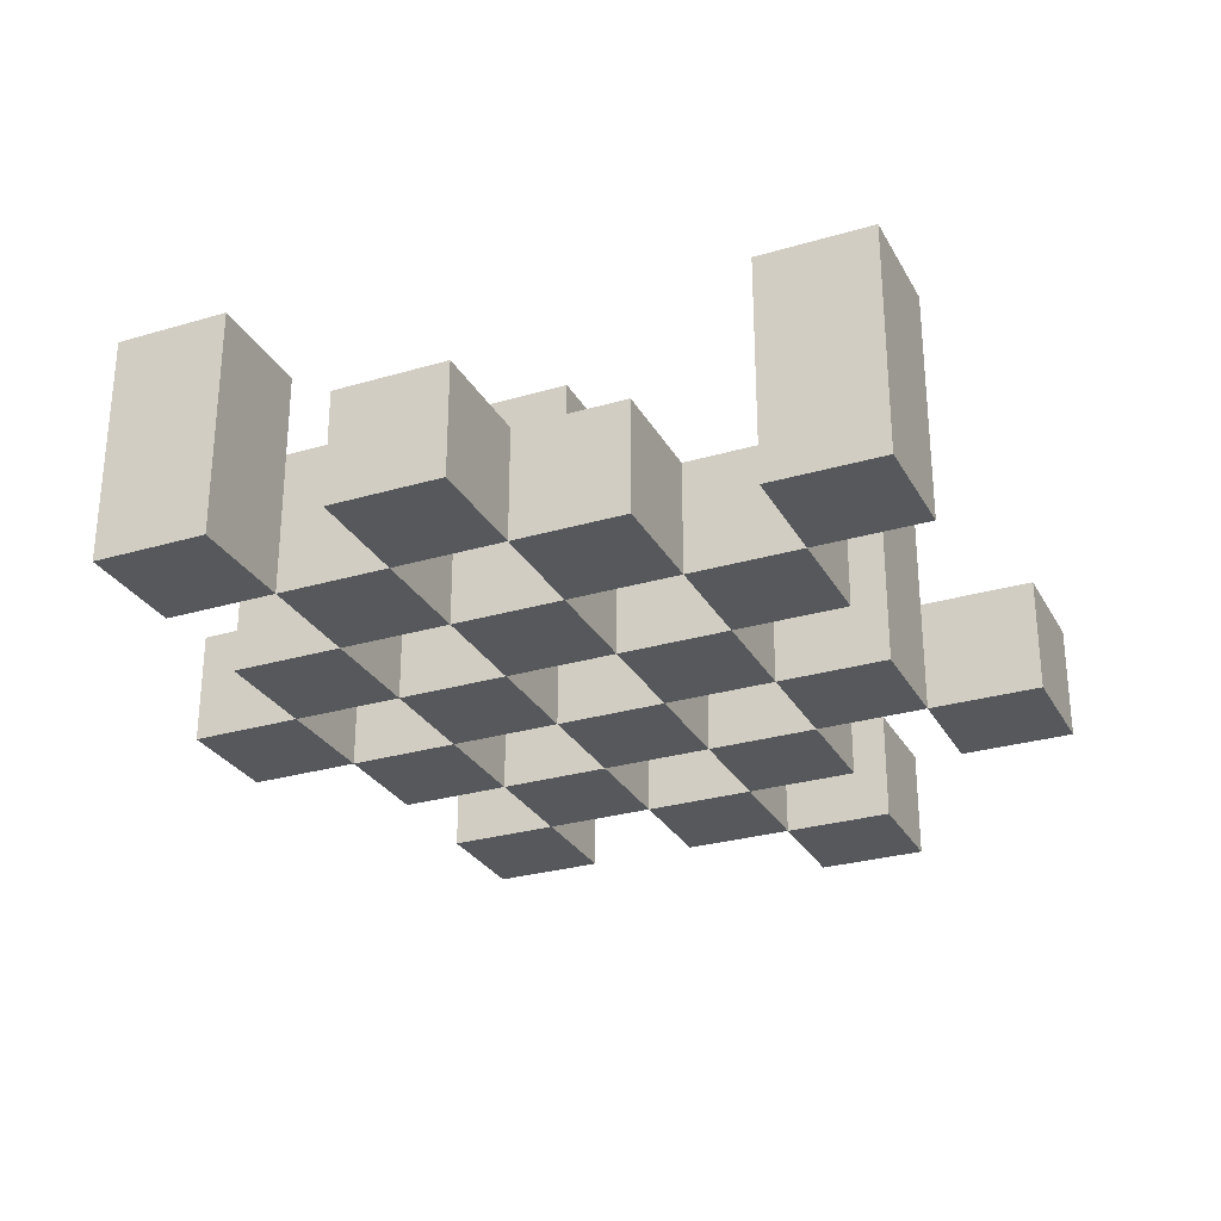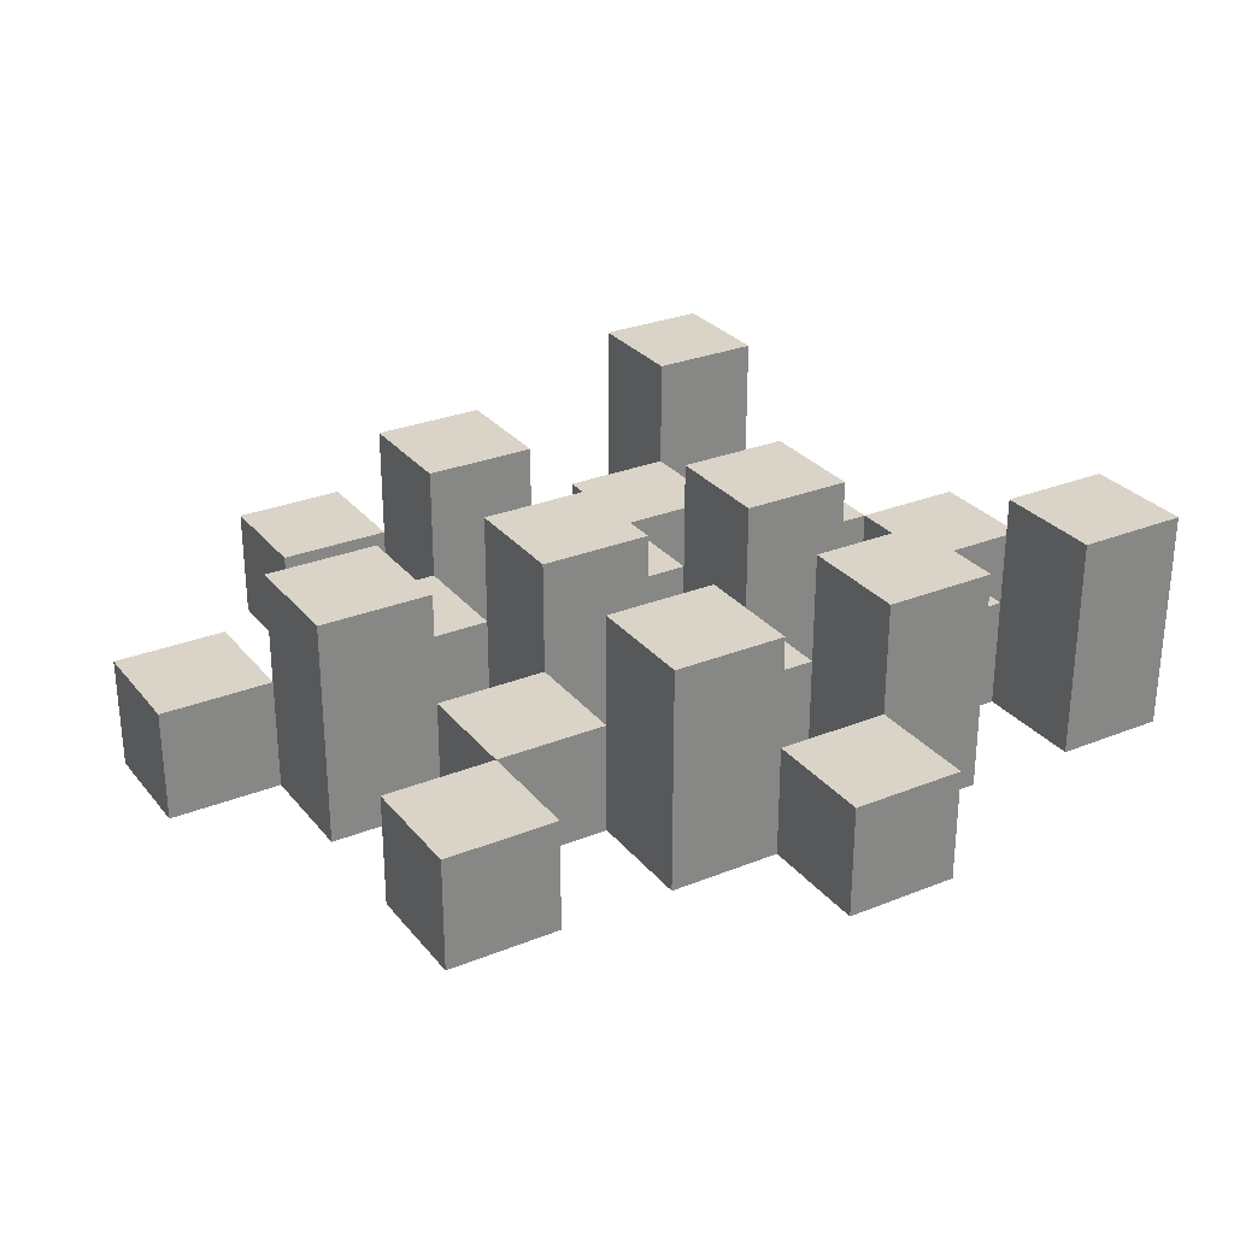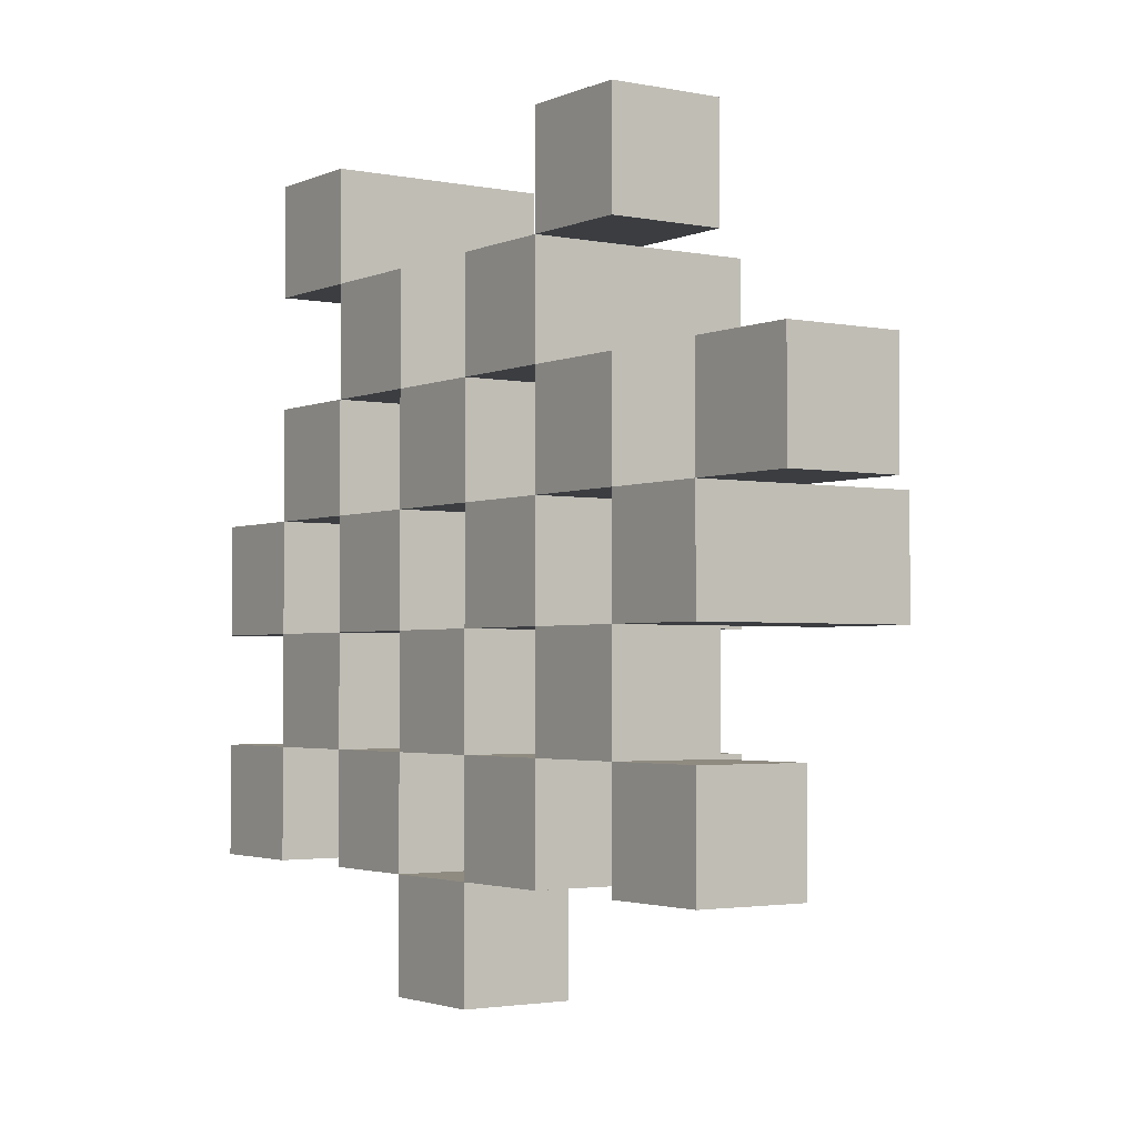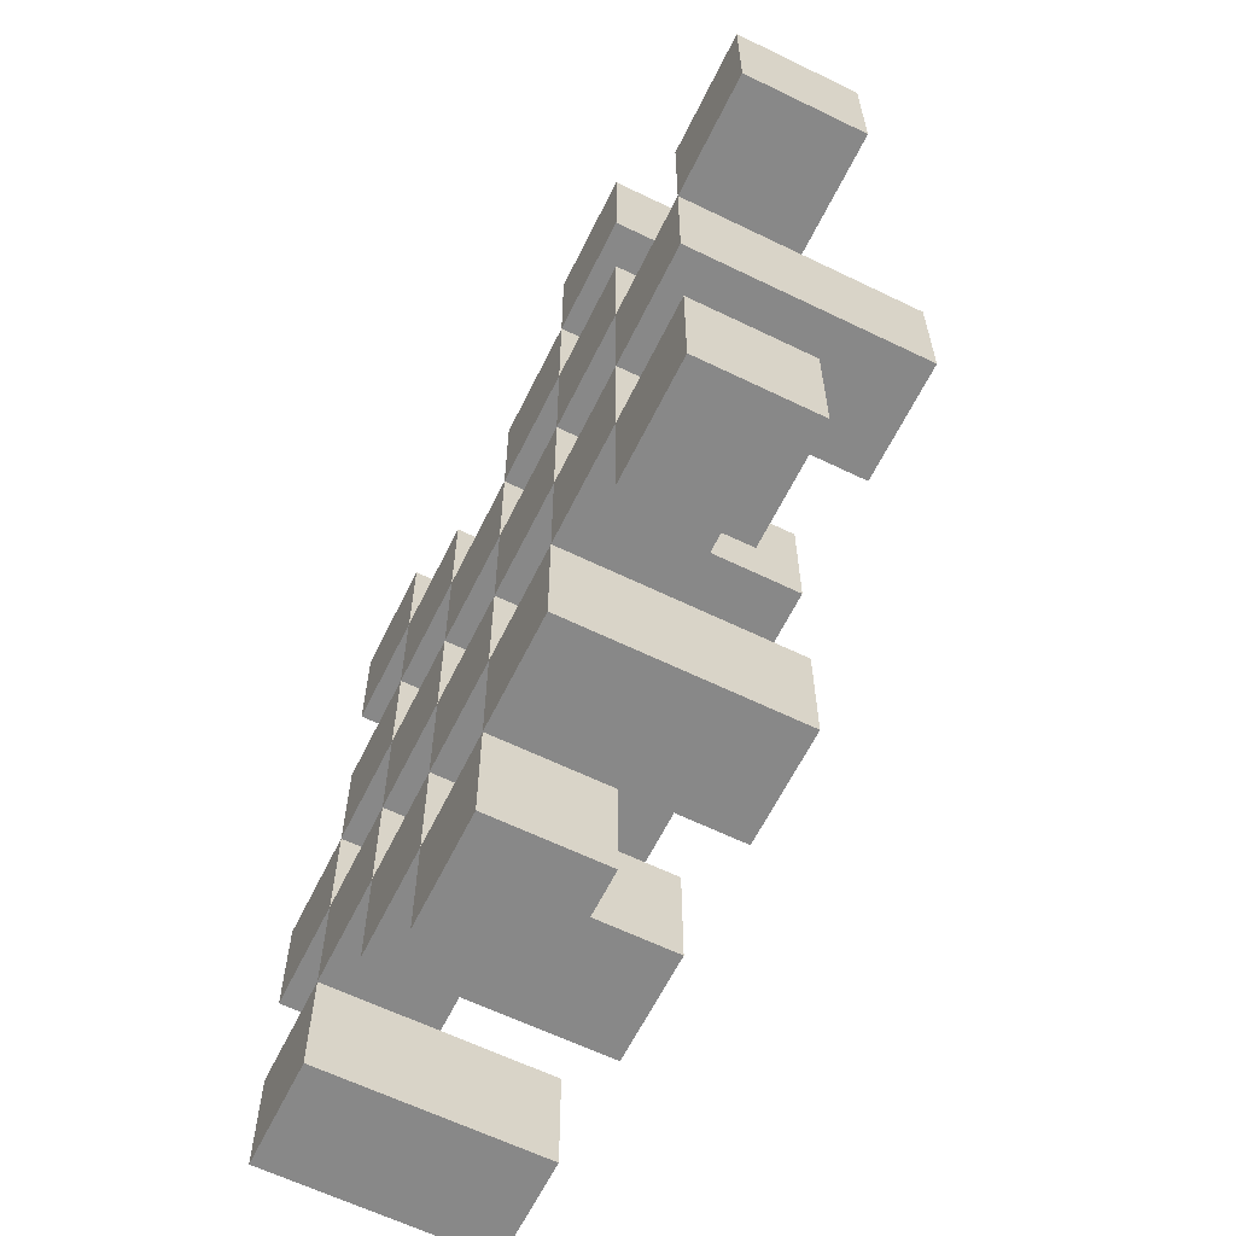
<metadata>
{"format":"obj","ext":"obj","renderer":"f3d","projection":"perspective","resolution":1024,"background":"white","views":[{"elev":-28.3,"azim":-66.0,"up":"+Y"},{"elev":28.7,"azim":149.0,"up":"+Y"},{"elev":-2.5,"azim":55.3,"up":"+Z"},{"elev":-62.7,"azim":63.8,"up":"+Z"}]}
</metadata>
<code>
o
v -14.1 0.9 16.6
v -14.1 0.9 16.5
v -14.1 0.9 16.4
v -14.1 0.9 16.3
v -14.1 1 16.6
v -14.1 1 16.5
v -14.1 1.1 16.4
v -14.1 1.1 16.3
v -14 0.9 16.9
v -14 0.9 16.8
v -14 0.9 16.7
v -14 0.9 16.6
v -14 0.9 16.5
v -14 0.9 16.4
v -14 1 16.7
v -14 1 16.6
v -14 1 16.5
v -14 1 16.4
v -14 1.1 16.9
v -14 1.1 16.8
v -13.9 0.9 16.8
v -13.9 0.9 16.7
v -13.9 0.9 16.6
v -13.9 0.9 16.5
v -13.9 0.9 16.4
v -13.9 0.9 16.3
v -13.9 1 16.8
v -13.9 1 16.7
v -13.9 1 16.6
v -13.9 1 16.5
v -13.9 1 16.4
v -13.9 1.1 16.6
v -13.9 1.1 16.5
v -13.9 1.1 16.4
v -13.9 1.1 16.3
v -13.8 0.9 16.7
v -13.8 0.9 16.6
v -13.8 0.9 16.5
v -13.8 0.9 16.4
v -13.8 0.9 16.3
v -13.8 0.9 16.2
v -13.8 1 16.7
v -13.8 1 16.6
v -13.8 1 16.5
v -13.8 1 16.4
v -13.8 1 16.3
v -13.8 1 16.2
v -13.7 0.9 16.8
v -13.7 0.9 16.7
v -13.7 0.9 16.6
v -13.7 0.9 16.5
v -13.7 0.9 16.4
v -13.7 0.9 16.3
v -13.7 1 16.7
v -13.7 1 16.6
v -13.7 1 16.5
v -13.7 1 16.4
v -13.7 1 16.3
v -13.7 1.1 16.8
v -13.7 1.1 16.7
v -13.7 1.1 16.6
v -13.7 1.1 16.5
v -13.7 1.1 16.4
v -13.7 1.1 16.3
v -13.6 0.9 16.9
v -13.6 0.9 16.8
v -13.6 0.9 16.7
v -13.6 0.9 16.6
v -13.6 0.9 16.5
v -13.6 0.9 16.4
v -13.6 1 16.9
v -13.6 1 16.8
v -13.6 1 16.7
v -13.6 1 16.6
v -13.6 1 16.5
v -13.6 1 16.4
v -13.5 0.9 16.6
v -13.5 0.9 16.5
v -13.5 0.9 16.4
v -13.5 0.9 16.3
v -13.5 1 16.6
v -13.5 1 16.5
v -13.5 1 16.4
v -13.5 1 16.3
v -13.5 1.1 16.6
v -13.5 1.1 16.5
v -13.4 0.9 16.7
v -13.4 0.9 16.6
v -13.4 1 16.7
v -13.4 1 16.6
v -14 0.9 16.6
v -14 0.9 16.5
v -14 0.9 16.4
v -14 0.9 16.3
v -14 1 16.6
v -14 1 16.5
v -14 1 16.4
v -14 1.1 16.4
v -14 1.1 16.3
v -13.9 0.9 16.9
v -13.9 0.9 16.8
v -13.9 0.9 16.7
v -13.9 0.9 16.6
v -13.9 0.9 16.5
v -13.9 0.9 16.4
v -13.9 1 16.8
v -13.9 1 16.7
v -13.9 1 16.6
v -13.9 1 16.5
v -13.9 1 16.4
v -13.9 1.1 16.9
v -13.9 1.1 16.8
v -13.8 0.9 16.8
v -13.8 0.9 16.7
v -13.8 0.9 16.6
v -13.8 0.9 16.5
v -13.8 0.9 16.4
v -13.8 0.9 16.3
v -13.8 1 16.8
v -13.8 1 16.7
v -13.8 1 16.6
v -13.8 1 16.5
v -13.8 1 16.4
v -13.8 1 16.3
v -13.8 1.1 16.6
v -13.8 1.1 16.5
v -13.8 1.1 16.4
v -13.8 1.1 16.3
v -13.7 0.9 16.7
v -13.7 0.9 16.6
v -13.7 0.9 16.5
v -13.7 0.9 16.4
v -13.7 0.9 16.3
v -13.7 0.9 16.2
v -13.7 1 16.7
v -13.7 1 16.6
v -13.7 1 16.5
v -13.7 1 16.4
v -13.7 1 16.3
v -13.7 1 16.2
v -13.6 0.9 16.8
v -13.6 0.9 16.7
v -13.6 0.9 16.6
v -13.6 0.9 16.5
v -13.6 0.9 16.4
v -13.6 0.9 16.3
v -13.6 1 16.8
v -13.6 1 16.7
v -13.6 1 16.6
v -13.6 1 16.5
v -13.6 1 16.4
v -13.6 1.1 16.8
v -13.6 1.1 16.7
v -13.6 1.1 16.6
v -13.6 1.1 16.5
v -13.6 1.1 16.4
v -13.6 1.1 16.3
v -13.5 0.9 16.9
v -13.5 0.9 16.8
v -13.5 0.9 16.7
v -13.5 0.9 16.6
v -13.5 0.9 16.5
v -13.5 0.9 16.4
v -13.5 1 16.9
v -13.5 1 16.8
v -13.5 1 16.7
v -13.5 1 16.6
v -13.5 1 16.5
v -13.5 1 16.4
v -13.4 0.9 16.6
v -13.4 0.9 16.5
v -13.4 0.9 16.4
v -13.4 0.9 16.3
v -13.4 1 16.6
v -13.4 1 16.4
v -13.4 1 16.3
v -13.4 1.1 16.6
v -13.4 1.1 16.5
v -13.3 0.9 16.7
v -13.3 0.9 16.6
v -13.3 1 16.7
v -13.3 1 16.6
v -14 0.9 16.9
v -14 1.1 16.9
v -13.9 0.9 16.9
v -13.9 1.1 16.9
v -13.6 0.9 16.9
v -13.6 1 16.9
v -13.5 0.9 16.9
v -13.5 1 16.9
v -13.9 0.9 16.8
v -13.9 1 16.8
v -13.8 0.9 16.8
v -13.8 1 16.8
v -13.7 0.9 16.8
v -13.7 1.1 16.8
v -13.6 0.9 16.8
v -13.6 1 16.8
v -13.6 1.1 16.8
v -14 0.9 16.7
v -14 1 16.7
v -13.9 0.9 16.7
v -13.9 1 16.7
v -13.8 0.9 16.7
v -13.8 1 16.7
v -13.7 0.9 16.7
v -13.7 1 16.7
v -13.6 0.9 16.7
v -13.6 1 16.7
v -13.5 0.9 16.7
v -13.5 1 16.7
v -13.4 0.9 16.7
v -13.4 1 16.7
v -13.3 0.9 16.7
v -13.3 1 16.7
v -14.1 0.9 16.6
v -14.1 1 16.6
v -14 0.9 16.6
v -14 1 16.6
v -13.9 0.9 16.6
v -13.9 1 16.6
v -13.9 1.1 16.6
v -13.8 0.9 16.6
v -13.8 1 16.6
v -13.8 1.1 16.6
v -13.7 0.9 16.6
v -13.7 1 16.6
v -13.7 1.1 16.6
v -13.6 0.9 16.6
v -13.6 1 16.6
v -13.6 1.1 16.6
v -13.5 0.9 16.6
v -13.5 1 16.6
v -13.5 1.1 16.6
v -13.4 0.9 16.6
v -13.4 1 16.6
v -13.4 1.1 16.6
v -14 0.9 16.5
v -14 1 16.5
v -13.9 0.9 16.5
v -13.9 1 16.5
v -13.8 0.9 16.5
v -13.8 1 16.5
v -13.7 0.9 16.5
v -13.7 1 16.5
v -13.6 0.9 16.5
v -13.6 1 16.5
v -13.5 0.9 16.5
v -13.5 1 16.5
v -14.1 0.9 16.4
v -14.1 1.1 16.4
v -14 0.9 16.4
v -14 1 16.4
v -14 1.1 16.4
v -13.9 0.9 16.4
v -13.9 1 16.4
v -13.9 1.1 16.4
v -13.8 0.9 16.4
v -13.8 1 16.4
v -13.8 1.1 16.4
v -13.7 0.9 16.4
v -13.7 1 16.4
v -13.7 1.1 16.4
v -13.6 0.9 16.4
v -13.6 1 16.4
v -13.6 1.1 16.4
v -13.5 0.9 16.4
v -13.5 1 16.4
v -13.4 0.9 16.4
v -13.4 1 16.4
v -13.8 0.9 16.3
v -13.8 1 16.3
v -13.7 0.9 16.3
v -13.7 1 16.3
v -14 0.9 16.8
v -14 1.1 16.8
v -13.9 0.9 16.8
v -13.9 1 16.8
v -13.9 1.1 16.8
v -13.6 0.9 16.8
v -13.6 1 16.8
v -13.5 0.9 16.8
v -13.5 1 16.8
v -13.9 0.9 16.7
v -13.9 1 16.7
v -13.8 0.9 16.7
v -13.8 1 16.7
v -13.7 0.9 16.7
v -13.7 1 16.7
v -13.7 1.1 16.7
v -13.6 0.9 16.7
v -13.6 1 16.7
v -13.6 1.1 16.7
v -14 0.9 16.6
v -14 1 16.6
v -13.9 0.9 16.6
v -13.9 1 16.6
v -13.8 0.9 16.6
v -13.8 1 16.6
v -13.7 0.9 16.6
v -13.7 1 16.6
v -13.6 0.9 16.6
v -13.6 1 16.6
v -13.5 0.9 16.6
v -13.5 1 16.6
v -13.4 0.9 16.6
v -13.4 1 16.6
v -13.3 0.9 16.6
v -13.3 1 16.6
v -14.1 0.9 16.5
v -14.1 1 16.5
v -14 0.9 16.5
v -14 1 16.5
v -13.9 0.9 16.5
v -13.9 1 16.5
v -13.9 1.1 16.5
v -13.8 0.9 16.5
v -13.8 1 16.5
v -13.8 1.1 16.5
v -13.7 0.9 16.5
v -13.7 1 16.5
v -13.7 1.1 16.5
v -13.6 0.9 16.5
v -13.6 1 16.5
v -13.6 1.1 16.5
v -13.5 0.9 16.5
v -13.5 1 16.5
v -13.5 1.1 16.5
v -13.4 0.9 16.5
v -13.4 1.1 16.5
v -14 0.9 16.4
v -14 1 16.4
v -13.9 0.9 16.4
v -13.9 1 16.4
v -13.8 0.9 16.4
v -13.8 1 16.4
v -13.7 0.9 16.4
v -13.7 1 16.4
v -13.6 0.9 16.4
v -13.6 1 16.4
v -13.5 0.9 16.4
v -13.5 1 16.4
v -14.1 0.9 16.3
v -14.1 1.1 16.3
v -14 0.9 16.3
v -14 1.1 16.3
v -13.9 0.9 16.3
v -13.9 1.1 16.3
v -13.8 0.9 16.3
v -13.8 1 16.3
v -13.8 1.1 16.3
v -13.7 0.9 16.3
v -13.7 1 16.3
v -13.7 1.1 16.3
v -13.6 0.9 16.3
v -13.6 1.1 16.3
v -13.5 0.9 16.3
v -13.5 1 16.3
v -13.4 0.9 16.3
v -13.4 1 16.3
v -13.8 0.9 16.2
v -13.8 1 16.2
v -13.7 0.9 16.2
v -13.7 1 16.2
v -14 0.9 16.9
v -13.9 0.9 16.9
v -13.6 0.9 16.9
v -13.5 0.9 16.9
v -14 0.9 16.8
v -13.9 0.9 16.8
v -13.8 0.9 16.8
v -13.7 0.9 16.8
v -13.6 0.9 16.8
v -13.5 0.9 16.8
v -14 0.9 16.7
v -13.9 0.9 16.7
v -13.8 0.9 16.7
v -13.7 0.9 16.7
v -13.6 0.9 16.7
v -13.5 0.9 16.7
v -13.4 0.9 16.7
v -13.3 0.9 16.7
v -14.1 0.9 16.6
v -14 0.9 16.6
v -13.9 0.9 16.6
v -13.8 0.9 16.6
v -13.7 0.9 16.6
v -13.6 0.9 16.6
v -13.5 0.9 16.6
v -13.4 0.9 16.6
v -13.3 0.9 16.6
v -14.1 0.9 16.5
v -14 0.9 16.5
v -13.9 0.9 16.5
v -13.8 0.9 16.5
v -13.7 0.9 16.5
v -13.6 0.9 16.5
v -13.5 0.9 16.5
v -13.4 0.9 16.5
v -14.1 0.9 16.4
v -14 0.9 16.4
v -13.9 0.9 16.4
v -13.8 0.9 16.4
v -13.7 0.9 16.4
v -13.6 0.9 16.4
v -13.5 0.9 16.4
v -13.4 0.9 16.4
v -14.1 0.9 16.3
v -14 0.9 16.3
v -13.9 0.9 16.3
v -13.8 0.9 16.3
v -13.7 0.9 16.3
v -13.6 0.9 16.3
v -13.5 0.9 16.3
v -13.4 0.9 16.3
v -13.8 0.9 16.2
v -13.7 0.9 16.2
v -13.6 1 16.9
v -13.5 1 16.9
v -13.9 1 16.8
v -13.8 1 16.8
v -13.6 1 16.8
v -13.5 1 16.8
v -14 1 16.7
v -13.9 1 16.7
v -13.8 1 16.7
v -13.7 1 16.7
v -13.6 1 16.7
v -13.5 1 16.7
v -13.4 1 16.7
v -13.3 1 16.7
v -14.1 1 16.6
v -14 1 16.6
v -13.9 1 16.6
v -13.8 1 16.6
v -13.7 1 16.6
v -13.6 1 16.6
v -13.5 1 16.6
v -13.4 1 16.6
v -13.3 1 16.6
v -14.1 1 16.5
v -14 1 16.5
v -13.9 1 16.5
v -13.8 1 16.5
v -13.7 1 16.5
v -13.6 1 16.5
v -13.5 1 16.5
v -14 1 16.4
v -13.9 1 16.4
v -13.8 1 16.4
v -13.7 1 16.4
v -13.6 1 16.4
v -13.5 1 16.4
v -13.4 1 16.4
v -13.8 1 16.3
v -13.7 1 16.3
v -13.5 1 16.3
v -13.4 1 16.3
v -13.8 1 16.2
v -13.7 1 16.2
v -14 1.1 16.9
v -13.9 1.1 16.9
v -14 1.1 16.8
v -13.9 1.1 16.8
v -13.7 1.1 16.8
v -13.6 1.1 16.8
v -13.7 1.1 16.7
v -13.6 1.1 16.7
v -13.9 1.1 16.6
v -13.8 1.1 16.6
v -13.7 1.1 16.6
v -13.6 1.1 16.6
v -13.5 1.1 16.6
v -13.4 1.1 16.6
v -13.9 1.1 16.5
v -13.8 1.1 16.5
v -13.7 1.1 16.5
v -13.6 1.1 16.5
v -13.5 1.1 16.5
v -13.4 1.1 16.5
v -14.1 1.1 16.4
v -14 1.1 16.4
v -13.9 1.1 16.4
v -13.8 1.1 16.4
v -13.7 1.1 16.4
v -13.6 1.1 16.4
v -14.1 1.1 16.3
v -14 1.1 16.3
v -13.9 1.1 16.3
v -13.8 1.1 16.3
v -13.7 1.1 16.3
v -13.6 1.1 16.3
f 5 2 1
f 6 2 5
f 7 4 3
f 8 4 7
f 15 12 11
f 16 12 15
f 17 14 13
f 18 14 17
f 19 10 9
f 20 10 19
f 27 22 21
f 28 22 27
f 29 24 23
f 30 24 29
f 31 26 25
f 32 30 29
f 33 30 32
f 34 26 31
f 35 26 34
f 42 37 36
f 43 37 42
f 44 39 38
f 45 39 44
f 46 41 40
f 47 41 46
f 54 49 48
f 55 51 50
f 56 51 55
f 57 53 52
f 58 53 57
f 59 54 48
f 60 54 59
f 61 56 55
f 62 56 61
f 63 58 57
f 64 58 63
f 71 66 65
f 72 66 71
f 73 68 67
f 74 68 73
f 75 70 69
f 76 70 75
f 81 78 77
f 82 78 81
f 83 80 79
f 84 80 83
f 85 82 81
f 86 82 85
f 89 88 87
f 90 88 89
f 91 92 95
f 95 92 96
f 93 94 97
f 97 94 98
f 98 94 99
f 100 101 106
f 102 103 107
f 107 103 108
f 104 105 109
f 109 105 110
f 100 106 111
f 111 106 112
f 113 114 119
f 119 114 120
f 115 116 121
f 121 116 122
f 117 118 123
f 123 118 124
f 121 122 125
f 125 122 126
f 123 124 127
f 127 124 128
f 129 130 135
f 135 130 136
f 131 132 137
f 137 132 138
f 133 134 139
f 139 134 140
f 141 142 147
f 147 142 148
f 143 144 149
f 149 144 150
f 145 146 151
f 147 148 152
f 152 148 153
f 149 150 154
f 154 150 155
f 151 146 156
f 156 146 157
f 158 159 164
f 164 159 165
f 160 161 166
f 166 161 167
f 162 163 168
f 168 163 169
f 170 171 174
f 172 173 175
f 175 173 176
f 174 171 177
f 177 171 178
f 179 180 181
f 181 180 182
f 185 184 183
f 186 184 185
f 189 188 187
f 190 188 189
f 193 192 191
f 194 192 193
f 197 196 195
f 198 196 197
f 199 196 198
f 202 201 200
f 203 201 202
f 206 205 204
f 207 205 206
f 210 209 208
f 211 209 210
f 214 213 212
f 215 213 214
f 218 217 216
f 219 217 218
f 223 221 220
f 223 222 221
f 224 222 223
f 225 222 224
f 229 227 226
f 229 228 227
f 230 228 229
f 231 228 230
f 235 233 232
f 235 234 233
f 236 234 235
f 237 234 236
f 240 239 238
f 241 239 240
f 244 243 242
f 245 243 244
f 248 247 246
f 249 247 248
f 252 251 250
f 253 251 252
f 254 251 253
f 258 256 255
f 258 257 256
f 259 257 258
f 260 257 259
f 264 262 261
f 264 263 262
f 265 263 264
f 266 263 265
f 269 268 267
f 270 268 269
f 273 272 271
f 274 272 273
f 275 276 277
f 277 276 278
f 278 276 279
f 280 281 282
f 282 281 283
f 284 285 286
f 286 285 287
f 288 289 291
f 289 290 291
f 291 290 292
f 292 290 293
f 294 295 296
f 296 295 297
f 298 299 300
f 300 299 301
f 302 303 304
f 304 303 305
f 306 307 308
f 308 307 309
f 310 311 312
f 312 311 313
f 314 315 317
f 315 316 317
f 317 316 318
f 318 316 319
f 320 321 323
f 321 322 323
f 323 322 324
f 324 322 325
f 326 327 329
f 327 328 329
f 329 328 330
f 331 332 333
f 333 332 334
f 335 336 337
f 337 336 338
f 339 340 341
f 341 340 342
f 343 344 345
f 345 344 346
f 347 348 349
f 349 348 350
f 350 348 351
f 352 353 355
f 353 354 355
f 355 354 356
f 357 358 359
f 359 358 360
f 361 362 363
f 363 362 364
f 369 366 365
f 370 366 369
f 373 368 367
f 374 368 373
f 376 371 370
f 377 371 376
f 378 373 372
f 379 373 378
f 384 376 375
f 385 376 384
f 386 378 377
f 387 378 386
f 388 380 379
f 389 380 388
f 390 382 381
f 391 382 390
f 392 384 383
f 393 384 392
f 394 386 385
f 395 386 394
f 396 388 387
f 397 388 396
f 398 390 389
f 399 390 398
f 401 394 393
f 402 394 401
f 403 396 395
f 404 396 403
f 405 398 397
f 406 398 405
f 408 401 400
f 409 401 408
f 410 403 402
f 411 403 410
f 412 405 404
f 413 405 412
f 414 407 406
f 415 407 414
f 416 412 411
f 417 412 416
f 418 419 422
f 422 419 423
f 420 421 425
f 425 421 426
f 424 425 433
f 433 425 434
f 426 427 435
f 435 427 436
f 428 429 437
f 437 429 438
f 430 431 439
f 439 431 440
f 432 433 441
f 441 433 442
f 442 443 448
f 448 443 449
f 444 445 450
f 450 445 451
f 446 447 452
f 452 447 453
f 453 454 457
f 457 454 458
f 455 456 459
f 459 456 460
f 461 462 463
f 463 462 464
f 465 466 467
f 467 466 468
f 469 470 475
f 475 470 476
f 471 472 477
f 477 472 478
f 473 474 479
f 479 474 480
f 481 482 487
f 487 482 488
f 483 484 489
f 489 484 490
f 485 486 491
f 491 486 492

</code>
